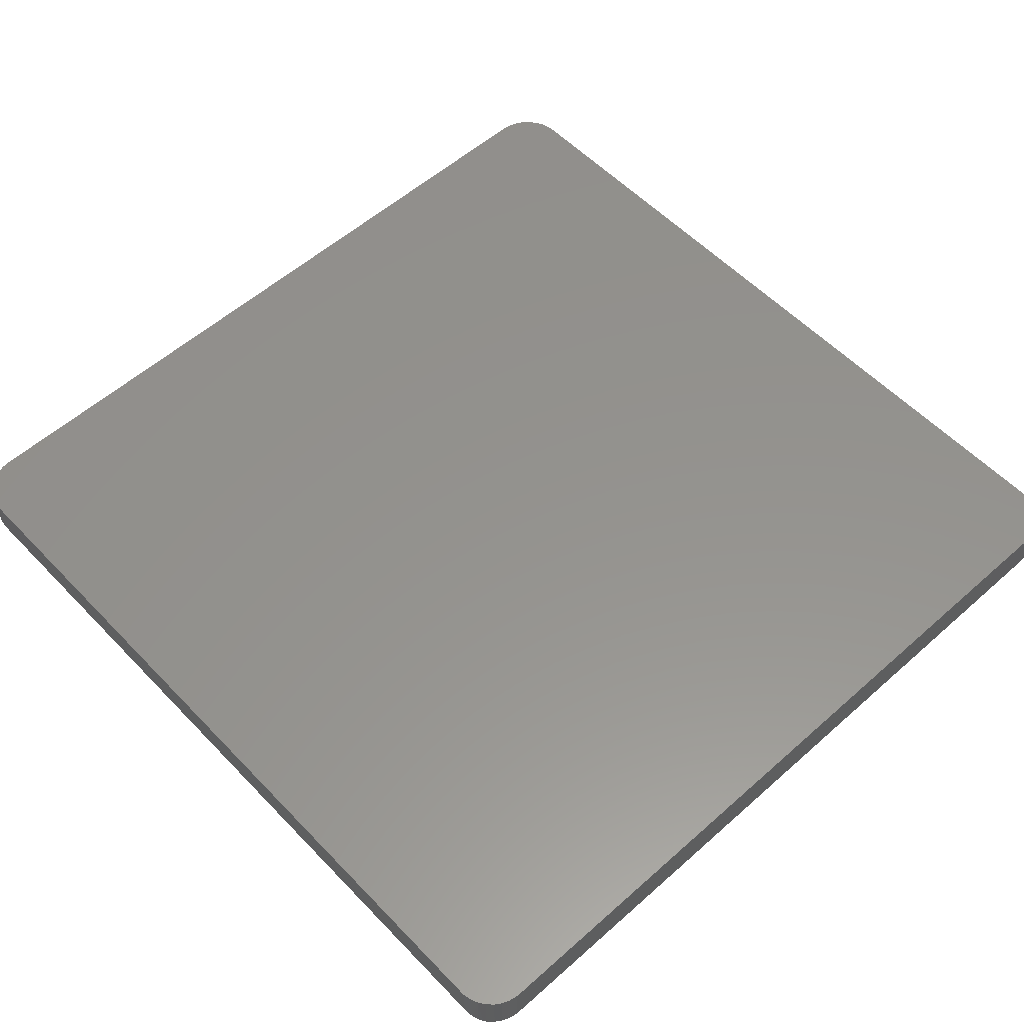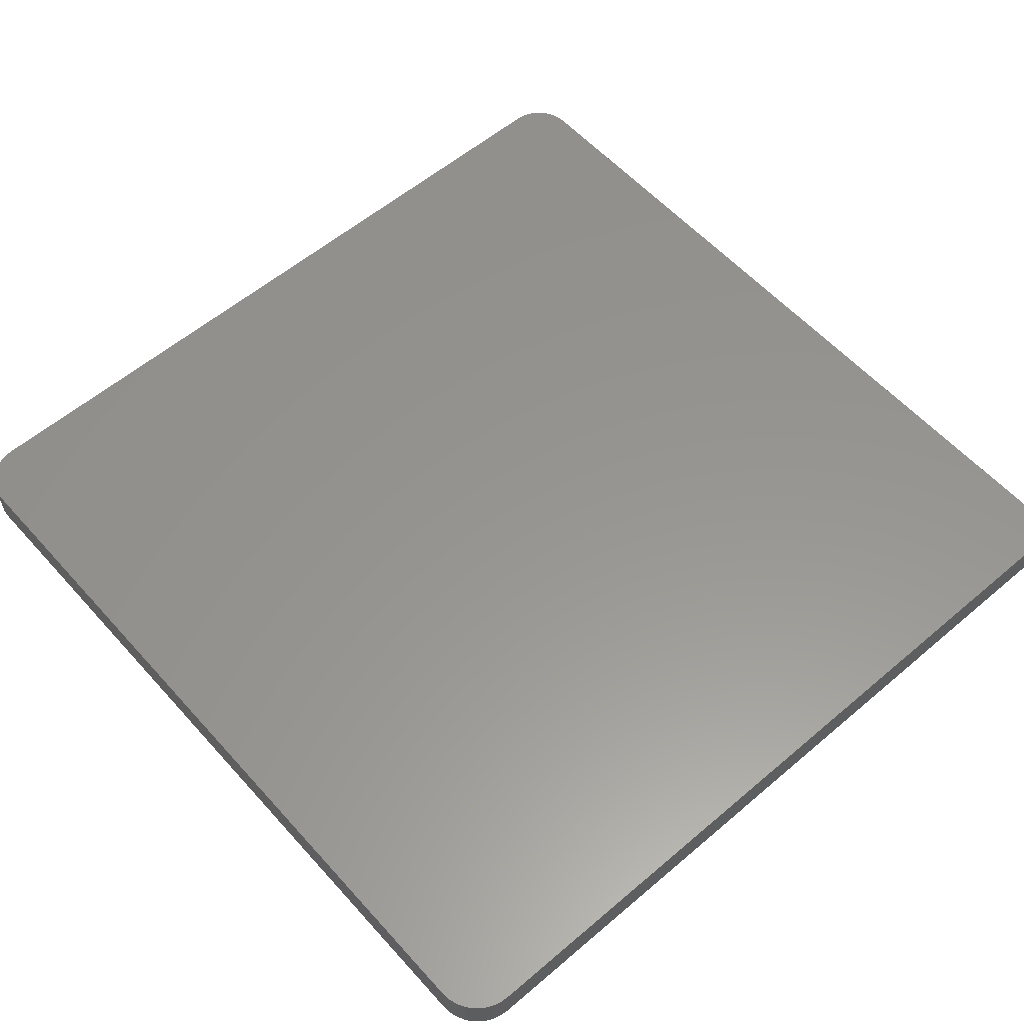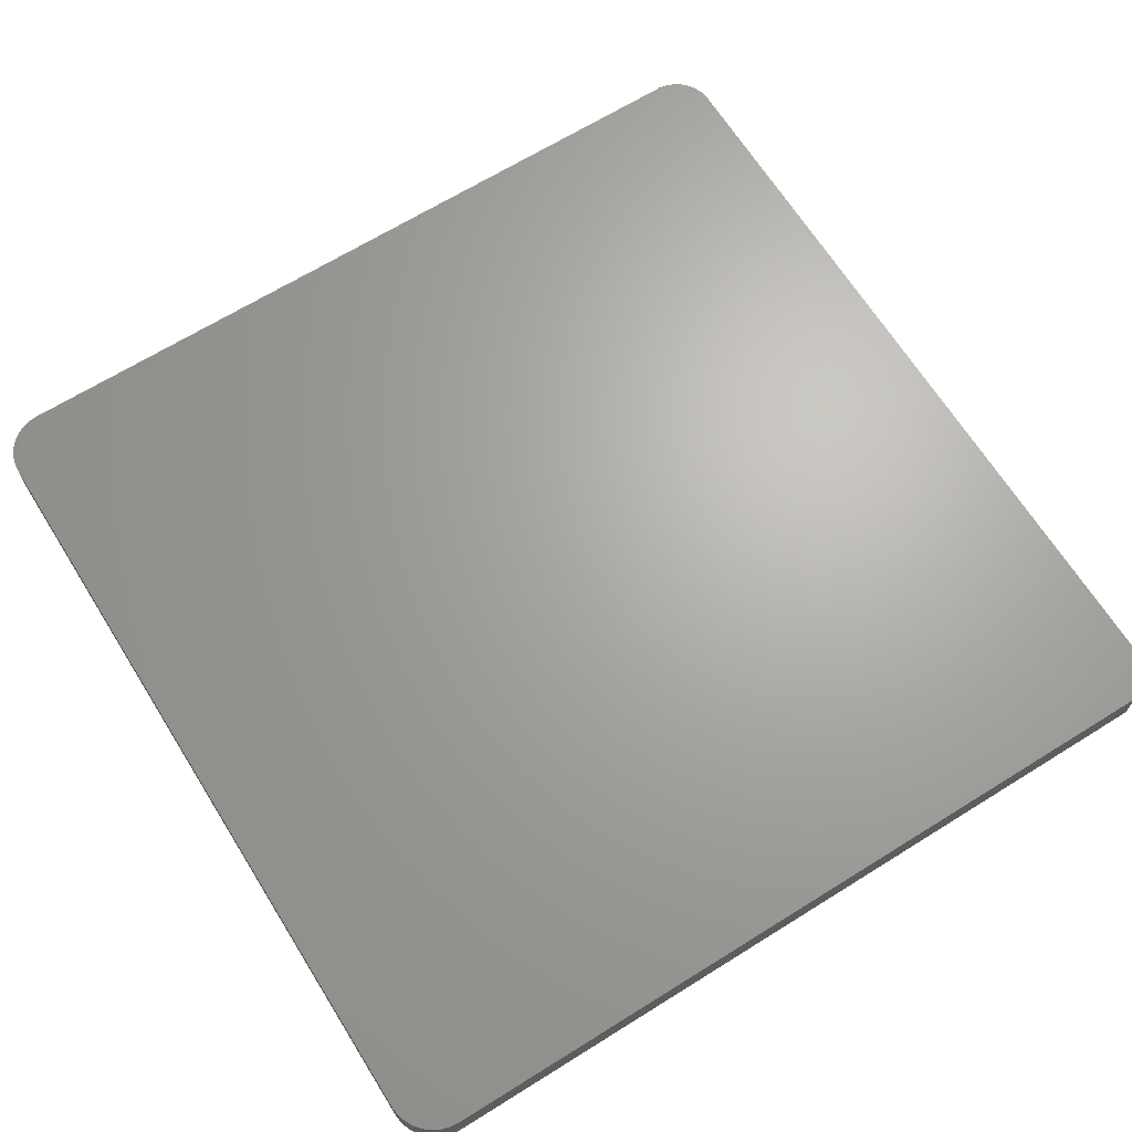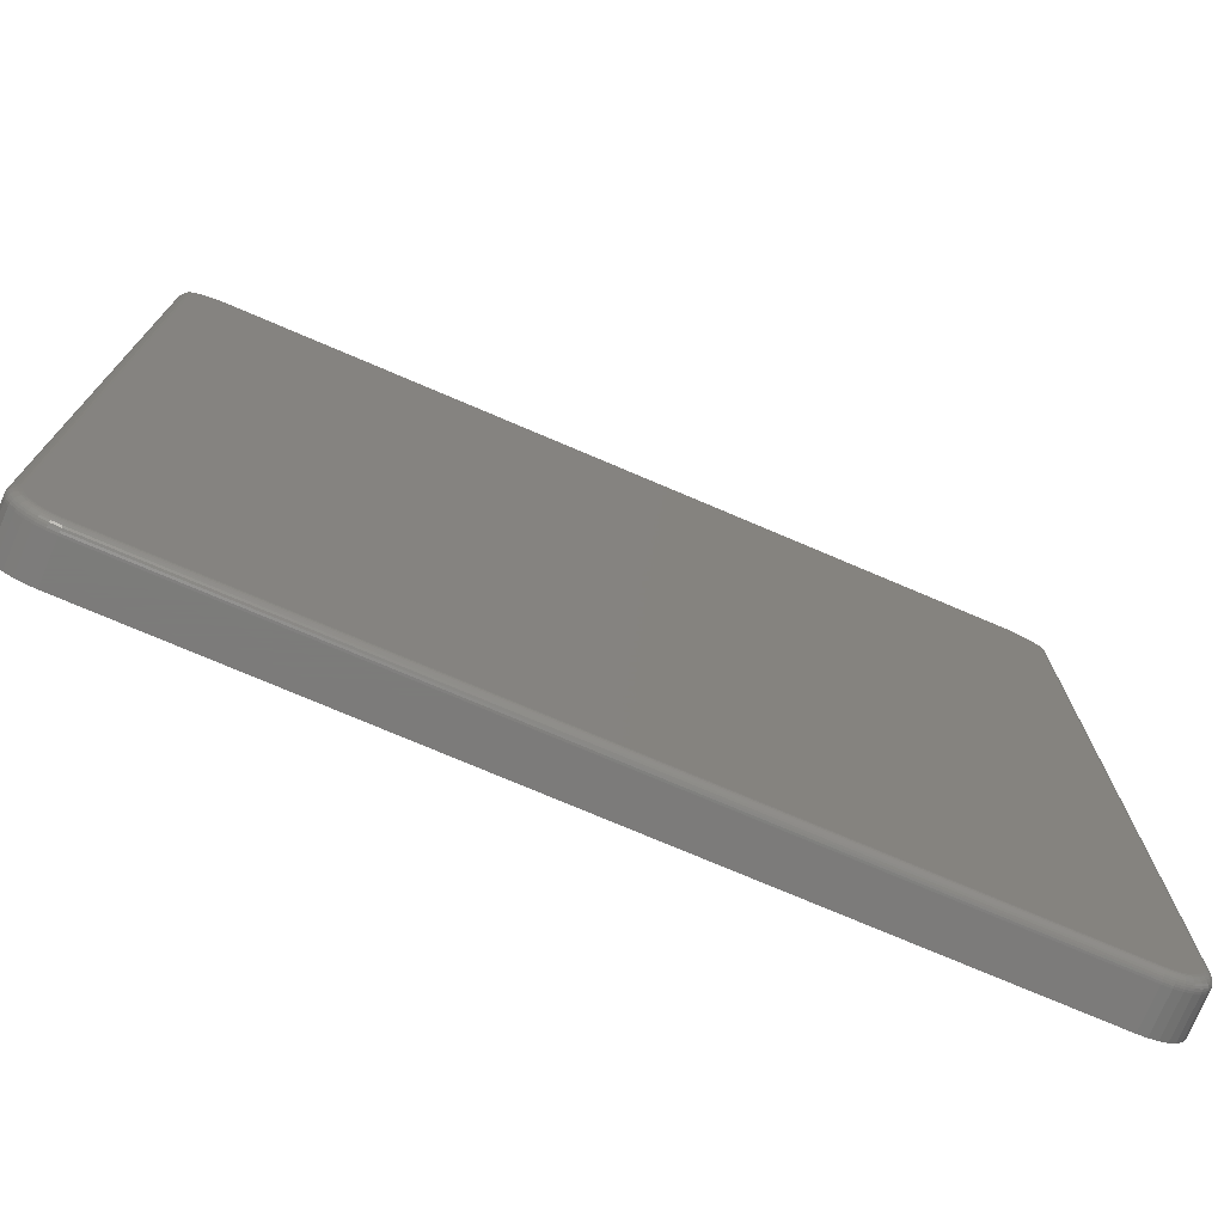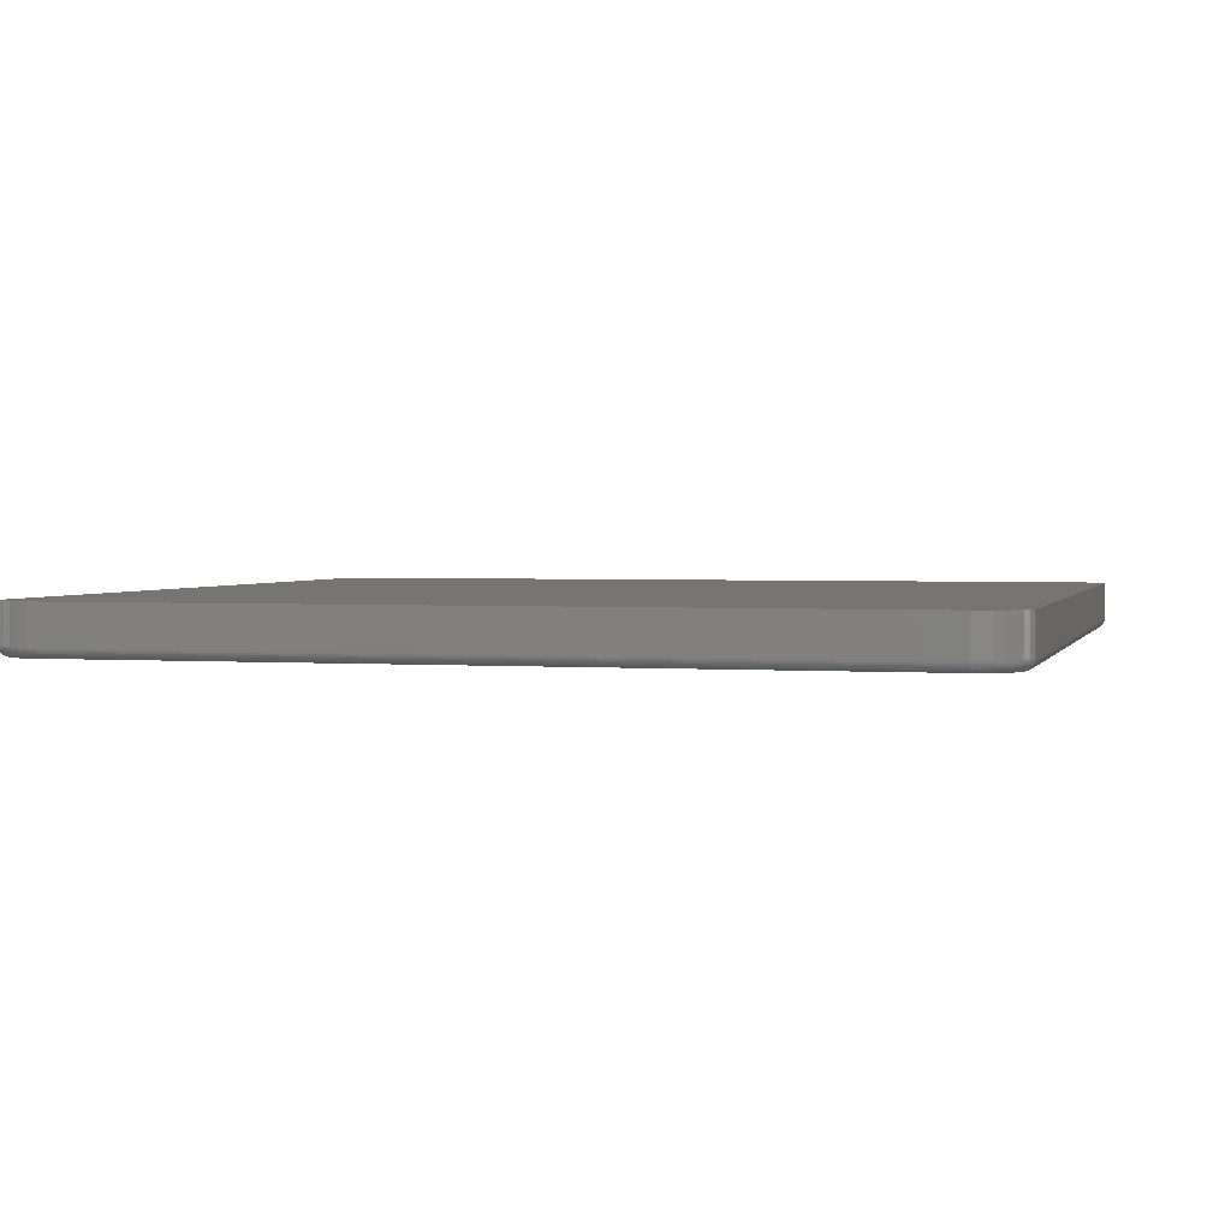
<metadata>
{"format":"stl","ext":"stl","renderer":"f3d","projection":"perspective","resolution":1024,"background":"white","views":[{"elev":56.1,"azim":137.1,"up":"+Z"},{"elev":57.7,"azim":48.6,"up":"+Z"},{"elev":66.7,"azim":58.0,"up":"+Z"},{"elev":-75.1,"azim":156.9,"up":"+Y"},{"elev":2.2,"azim":14.8,"up":"+Z"}]}
</metadata>
<code>
# stl→obj: 222 verts, 440 faces
v -0.3516 0.3233 0.03906
v -0.3516 0.3233 0.007812
v -0.3516 -0.3203 0.03906
v -0.3516 -0.3203 0.007812
v 0.3594 -0.3203 0.03906
v 0.3594 -0.3203 0.007812
v 0.3594 0.3233 0.03906
v 0.3594 0.3233 0.007812
v 0.3587 -0.3276 0.007812
v 0.3587 -0.3276 0.03906
v 0.3565 -0.3346 0.007812
v 0.3565 -0.3346 0.03906
v 0.3531 -0.3411 0.007812
v 0.3531 -0.3411 0.03906
v 0.3484 -0.3468 0.007812
v 0.3484 -0.3468 0.03906
v 0.3427 -0.3514 0.007812
v 0.3427 -0.3514 0.03906
v 0.3363 -0.3549 0.007812
v 0.3363 -0.3549 0.03906
v 0.3293 -0.357 0.007812
v 0.3293 -0.357 0.03906
v 0.322 -0.3577 0.007812
v 0.322 -0.3577 0.03906
v -0.3141 -0.3577 0.03906
v -0.3141 -0.3577 0.007812
v -0.3214 -0.357 0.007812
v -0.3214 -0.357 0.03906
v -0.3285 -0.3549 0.007812
v -0.3285 -0.3549 0.03906
v -0.3349 -0.3514 0.007812
v -0.3349 -0.3514 0.03906
v -0.3406 -0.3468 0.007812
v -0.3406 -0.3468 0.03906
v -0.3453 -0.3411 0.007812
v -0.3453 -0.3411 0.03906
v -0.3487 -0.3346 0.007812
v -0.3487 -0.3346 0.03906
v -0.3508 -0.3276 0.007812
v -0.3508 -0.3276 0.03906
v 0.3287 0.3533 0
v -0.3274 0.3521 0
v 0.3221 0.3534 0
v -0.3141 0.3534 0
v -0.339 0.346 0
v 0.3468 0.346 0
v -0.3438 0.3414 0
v 0.3516 0.3414 0
v -0.3209 0.3533 0
v 0.3352 0.3521 0
v -0.3335 0.3496 0
v 0.3413 0.3496 0
v 0.3493 -0.3316 0
v -0.3415 -0.3316 0
v 0.351 -0.3261 0
v -0.3388 -0.3368 0
v 0.3466 -0.3368 0
v -0.3351 -0.3412 0
v 0.3429 -0.3412 0
v -0.3306 -0.3449 0
v 0.3384 -0.3449 0
v -0.3255 -0.3477 0
v 0.3333 -0.3477 0
v 0.3277 -0.3493 0
v 0.322 -0.3499 0
v -0.3141 -0.3499 0
v -0.3199 -0.3493 0
v -0.3432 -0.3261 0
v -0.3438 -0.3203 0
v 0.3516 -0.3203 0
v -0.3497 0.3313 0.002706
v -0.3476 0.3358 0.03906
v -0.3478 0.3355 0.001106
v -0.3454 0.3393 0.0001807
v -0.3439 0.3413 0.03906
v -0.3502 0.3297 0.03906
v -0.3509 0.327 0.00477
v -0.3513 0.325 0.005881
v -0.3143 0.3534 0.03906
v -0.3209 0.3533 0.03906
v -0.3274 0.352 0.03906
v -0.3336 0.3496 0.03906
v -0.3391 0.3459 0.03906
v 0.3517 0.3413 0.03906
v 0.3554 0.3358 0.03906
v 0.3532 0.3393 0.0001807
v 0.3556 0.3355 0.001106
v 0.3575 0.3313 0.002706
v 0.3591 0.325 0.005881
v 0.358 0.3297 0.03906
v 0.3588 0.327 0.00477
v 0.3221 0.3534 0.03906
v 0.3288 0.3533 0.03906
v 0.3353 0.352 0.03906
v 0.3414 0.3496 0.03906
v 0.3469 0.3459 0.03906
v -0.3514 -0.3203 0.006288
v -0.3453 -0.3203 0.0001501
v -0.3467 -0.3203 0.0005947
v -0.3481 -0.3203 0.001317
v -0.3493 -0.3203 0.002288
v -0.3502 -0.3203 0.003472
v -0.351 -0.3203 0.004823
v 0.3531 -0.3203 0.0001501
v 0.3592 -0.3203 0.006288
v 0.3546 -0.3203 0.0005947
v 0.3559 -0.3203 0.001317
v 0.3571 -0.3203 0.002288
v 0.3581 -0.3203 0.003472
v 0.3588 -0.3203 0.004823
v 0.3585 -0.3276 0.006288
v 0.3581 -0.3275 0.004823
v 0.3574 -0.3274 0.003472
v 0.3564 -0.3272 0.002288
v 0.3553 -0.3269 0.001317
v 0.3539 -0.3267 0.0005947
v 0.3525 -0.3264 0.0001501
v 0.3292 -0.3569 0.006288
v 0.322 -0.3576 0.006288
v 0.3291 -0.3564 0.004823
v 0.322 -0.3571 0.004823
v 0.329 -0.3557 0.003472
v 0.322 -0.3564 0.003472
v 0.3288 -0.3548 0.002288
v 0.322 -0.3554 0.002288
v 0.3286 -0.3536 0.001317
v 0.322 -0.3543 0.001317
v 0.3283 -0.3523 0.0005947
v 0.322 -0.3529 0.0005947
v 0.328 -0.3508 0.0001501
v 0.322 -0.3514 0.0001501
v 0.3362 -0.3547 0.006288
v 0.336 -0.3543 0.004823
v 0.3358 -0.3537 0.003472
v 0.3354 -0.3528 0.002288
v 0.3349 -0.3517 0.001317
v 0.3344 -0.3504 0.0005947
v 0.3339 -0.3491 0.0001501
v 0.3427 -0.3513 0.006288
v 0.3424 -0.3509 0.004823
v 0.342 -0.3503 0.003472
v 0.3415 -0.3495 0.002288
v 0.3408 -0.3485 0.001317
v 0.3401 -0.3474 0.0005947
v 0.3393 -0.3462 0.0001501
v 0.3483 -0.3467 0.006288
v 0.348 -0.3464 0.004823
v 0.3475 -0.3458 0.003472
v 0.3468 -0.3452 0.002288
v 0.346 -0.3443 0.001317
v 0.345 -0.3434 0.0005947
v 0.344 -0.3423 0.0001501
v 0.3529 -0.341 0.006288
v 0.3526 -0.3408 0.004823
v 0.352 -0.3404 0.003472
v 0.3512 -0.3398 0.002288
v 0.3502 -0.3392 0.001317
v 0.3491 -0.3384 0.0005947
v 0.3478 -0.3376 0.0001501
v 0.3564 -0.3346 0.006288
v 0.356 -0.3344 0.004823
v 0.3553 -0.3341 0.003472
v 0.3544 -0.3338 0.002288
v 0.3533 -0.3333 0.001317
v 0.3521 -0.3328 0.0005947
v 0.3507 -0.3322 0.0001501
v -0.3141 -0.3514 0.0001501
v -0.3141 -0.3529 0.0005947
v -0.3141 -0.3543 0.001317
v -0.3141 -0.3554 0.002288
v -0.3141 -0.3564 0.003472
v -0.3141 -0.3571 0.004823
v -0.3141 -0.3576 0.006288
v -0.3214 -0.3569 0.006288
v -0.3213 -0.3564 0.004823
v -0.3212 -0.3557 0.003472
v -0.321 -0.3548 0.002288
v -0.3208 -0.3536 0.001317
v -0.3205 -0.3523 0.0005947
v -0.3202 -0.3508 0.0001501
v -0.3507 -0.3276 0.006288
v -0.3503 -0.3275 0.004823
v -0.3496 -0.3274 0.003472
v -0.3486 -0.3272 0.002288
v -0.3474 -0.3269 0.001317
v -0.3461 -0.3267 0.0005947
v -0.3447 -0.3264 0.0001501
v -0.3486 -0.3346 0.006288
v -0.3482 -0.3344 0.004823
v -0.3475 -0.3341 0.003472
v -0.3466 -0.3338 0.002288
v -0.3455 -0.3333 0.001317
v -0.3443 -0.3328 0.0005947
v -0.3429 -0.3322 0.0001501
v -0.3451 -0.341 0.006288
v -0.3448 -0.3408 0.004823
v -0.3442 -0.3404 0.003472
v -0.3434 -0.3398 0.002288
v -0.3424 -0.3392 0.001317
v -0.3412 -0.3384 0.0005947
v -0.34 -0.3376 0.0001501
v -0.3405 -0.3467 0.006288
v -0.3402 -0.3464 0.004823
v -0.3397 -0.3458 0.003472
v -0.339 -0.3452 0.002288
v -0.3381 -0.3443 0.001317
v -0.3372 -0.3434 0.0005947
v -0.3362 -0.3423 0.0001501
v -0.3348 -0.3513 0.006288
v -0.3346 -0.3509 0.004823
v -0.3342 -0.3503 0.003472
v -0.3337 -0.3495 0.002288
v -0.333 -0.3485 0.001317
v -0.3323 -0.3474 0.0005947
v -0.3314 -0.3462 0.0001501
v -0.3284 -0.3547 0.006288
v -0.3282 -0.3543 0.004823
v -0.328 -0.3537 0.003472
v -0.3276 -0.3528 0.002288
v -0.3271 -0.3517 0.001317
v -0.3266 -0.3504 0.0005947
v -0.3261 -0.3491 0.0001501
f 1 2 3
f 3 2 4
f 5 6 7
f 7 6 8
f 6 5 9
f 9 5 10
f 9 10 11
f 11 10 12
f 11 12 13
f 13 12 14
f 13 14 15
f 15 14 16
f 15 16 17
f 17 16 18
f 17 18 19
f 19 18 20
f 19 20 21
f 21 20 22
f 21 22 23
f 23 22 24
f 25 26 24
f 24 26 23
f 26 25 27
f 27 25 28
f 27 28 29
f 29 28 30
f 29 30 31
f 31 30 32
f 31 32 33
f 33 32 34
f 33 34 35
f 35 34 36
f 35 36 37
f 37 36 38
f 37 38 39
f 39 38 40
f 39 40 4
f 4 40 3
f 41 42 43
f 42 44 43
f 45 46 47
f 46 48 47
f 42 49 44
f 50 42 41
f 51 42 50
f 52 51 50
f 45 51 52
f 46 45 52
f 53 54 55
f 56 54 53
f 57 56 53
f 58 56 57
f 59 58 57
f 60 58 59
f 61 60 59
f 62 60 61
f 63 64 65
f 63 65 66
f 63 66 67
f 63 67 62
f 63 62 61
f 54 68 55
f 55 68 69
f 55 69 70
f 70 69 47
f 70 47 48
f 71 72 73
f 74 73 72
f 72 75 74
f 76 72 71
f 76 71 77
f 76 77 78
f 76 78 2
f 76 2 1
f 79 44 80
f 80 44 49
f 80 49 81
f 81 49 42
f 81 42 82
f 82 42 51
f 82 51 83
f 83 51 45
f 83 45 75
f 75 45 47
f 75 47 74
f 84 85 86
f 86 85 87
f 88 87 85
f 8 89 7
f 90 7 89
f 90 89 91
f 90 91 88
f 90 88 85
f 43 92 41
f 41 92 93
f 41 93 50
f 50 93 94
f 50 94 52
f 52 94 95
f 52 95 46
f 46 95 96
f 46 96 48
f 48 96 84
f 48 84 86
f 4 78 97
f 4 2 78
f 47 98 74
f 47 69 98
f 74 98 99
f 74 99 73
f 73 99 100
f 73 100 101
f 73 101 71
f 71 101 102
f 71 102 103
f 71 103 77
f 77 103 97
f 77 97 78
f 70 86 104
f 70 48 86
f 8 105 89
f 8 6 105
f 106 104 86
f 86 87 106
f 106 87 107
f 107 87 88
f 107 88 108
f 88 109 108
f 109 88 91
f 109 91 110
f 91 89 110
f 110 89 105
f 6 9 105
f 105 9 111
f 105 111 110
f 110 111 112
f 110 112 109
f 109 112 113
f 109 113 108
f 108 113 114
f 108 114 107
f 107 114 115
f 107 115 106
f 106 115 116
f 106 116 104
f 104 116 117
f 104 117 70
f 70 117 55
f 21 23 118
f 118 23 119
f 118 119 120
f 120 119 121
f 120 121 122
f 122 121 123
f 122 123 124
f 124 123 125
f 124 125 126
f 126 125 127
f 126 127 128
f 128 127 129
f 128 129 130
f 130 129 131
f 130 131 64
f 64 131 65
f 19 21 132
f 132 21 118
f 132 118 133
f 133 118 120
f 133 120 134
f 134 120 122
f 134 122 135
f 135 122 124
f 135 124 136
f 136 124 126
f 136 126 137
f 137 126 128
f 137 128 138
f 138 128 130
f 138 130 63
f 63 130 64
f 17 19 139
f 139 19 132
f 139 132 140
f 140 132 133
f 140 133 141
f 141 133 134
f 141 134 142
f 142 134 135
f 142 135 143
f 143 135 136
f 143 136 144
f 144 136 137
f 144 137 145
f 145 137 138
f 145 138 61
f 61 138 63
f 15 17 146
f 146 17 139
f 146 139 147
f 147 139 140
f 147 140 148
f 148 140 141
f 148 141 149
f 149 141 142
f 149 142 150
f 150 142 143
f 150 143 151
f 151 143 144
f 151 144 152
f 152 144 145
f 152 145 59
f 59 145 61
f 13 15 153
f 153 15 146
f 153 146 154
f 154 146 147
f 154 147 155
f 155 147 148
f 155 148 156
f 156 148 149
f 156 149 157
f 157 149 150
f 157 150 158
f 158 150 151
f 158 151 159
f 159 151 152
f 159 152 57
f 57 152 59
f 11 13 160
f 160 13 153
f 160 153 161
f 161 153 154
f 161 154 162
f 162 154 155
f 162 155 163
f 163 155 156
f 163 156 164
f 164 156 157
f 164 157 165
f 165 157 158
f 165 158 166
f 166 158 159
f 166 159 53
f 53 159 57
f 9 11 111
f 111 11 160
f 111 160 112
f 112 160 161
f 112 161 113
f 113 161 162
f 113 162 114
f 114 162 163
f 114 163 115
f 115 163 164
f 115 164 116
f 116 164 165
f 116 165 117
f 117 165 166
f 117 166 55
f 55 166 53
f 66 65 167
f 167 65 131
f 167 131 168
f 168 131 129
f 168 129 169
f 169 129 127
f 169 127 170
f 170 127 125
f 170 125 171
f 171 125 123
f 171 123 172
f 172 123 121
f 172 121 173
f 173 121 119
f 173 119 26
f 26 119 23
f 26 27 173
f 173 27 174
f 173 174 172
f 172 174 175
f 172 175 171
f 171 175 176
f 171 176 170
f 170 176 177
f 170 177 169
f 169 177 178
f 169 178 168
f 168 178 179
f 168 179 167
f 167 179 180
f 167 180 66
f 66 180 67
f 39 4 181
f 181 4 97
f 181 97 182
f 182 97 103
f 182 103 183
f 183 103 102
f 183 102 184
f 184 102 101
f 184 101 185
f 185 101 100
f 185 100 186
f 186 100 99
f 186 99 187
f 187 99 98
f 187 98 68
f 68 98 69
f 37 39 188
f 188 39 181
f 188 181 189
f 189 181 182
f 189 182 190
f 190 182 183
f 190 183 191
f 191 183 184
f 191 184 192
f 192 184 185
f 192 185 193
f 193 185 186
f 193 186 194
f 194 186 187
f 194 187 54
f 54 187 68
f 35 37 195
f 195 37 188
f 195 188 196
f 196 188 189
f 196 189 197
f 197 189 190
f 197 190 198
f 198 190 191
f 198 191 199
f 199 191 192
f 199 192 200
f 200 192 193
f 200 193 201
f 201 193 194
f 201 194 56
f 56 194 54
f 33 35 202
f 202 35 195
f 202 195 203
f 203 195 196
f 203 196 204
f 204 196 197
f 204 197 205
f 205 197 198
f 205 198 206
f 206 198 199
f 206 199 207
f 207 199 200
f 207 200 208
f 208 200 201
f 208 201 58
f 58 201 56
f 31 33 209
f 209 33 202
f 209 202 210
f 210 202 203
f 210 203 211
f 211 203 204
f 211 204 212
f 212 204 205
f 212 205 213
f 213 205 206
f 213 206 214
f 214 206 207
f 214 207 215
f 215 207 208
f 215 208 60
f 60 208 58
f 29 31 216
f 216 31 209
f 216 209 217
f 217 209 210
f 217 210 218
f 218 210 211
f 218 211 219
f 219 211 212
f 219 212 220
f 220 212 213
f 220 213 221
f 221 213 214
f 221 214 222
f 222 214 215
f 222 215 62
f 62 215 60
f 27 29 174
f 174 29 216
f 174 216 175
f 175 216 217
f 175 217 176
f 176 217 218
f 176 218 177
f 177 218 219
f 177 219 178
f 178 219 220
f 178 220 179
f 179 220 221
f 179 221 180
f 180 221 222
f 180 222 67
f 67 222 62
f 92 81 93
f 92 79 81
f 1 90 76
f 1 7 90
f 79 80 81
f 93 81 94
f 94 81 82
f 94 82 95
f 95 82 83
f 95 83 96
f 96 83 75
f 96 75 84
f 84 75 72
f 84 72 85
f 85 72 76
f 85 76 90
f 10 38 12
f 12 38 36
f 12 36 14
f 14 36 34
f 14 34 16
f 16 34 32
f 16 32 18
f 18 32 30
f 20 18 30
f 20 30 28
f 20 28 25
f 20 25 24
f 20 24 22
f 7 1 5
f 5 1 3
f 5 3 10
f 10 3 40
f 10 40 38
f 92 43 79
f 79 43 44

</code>
